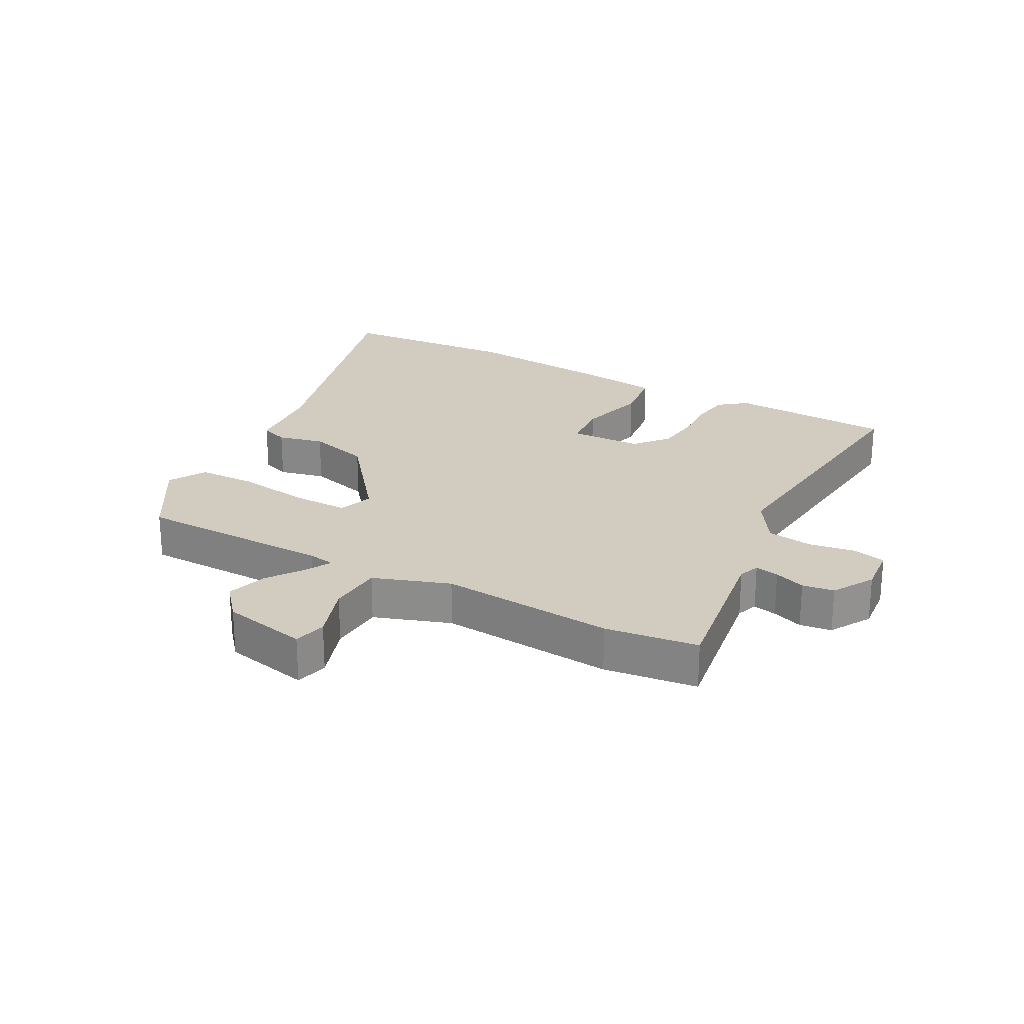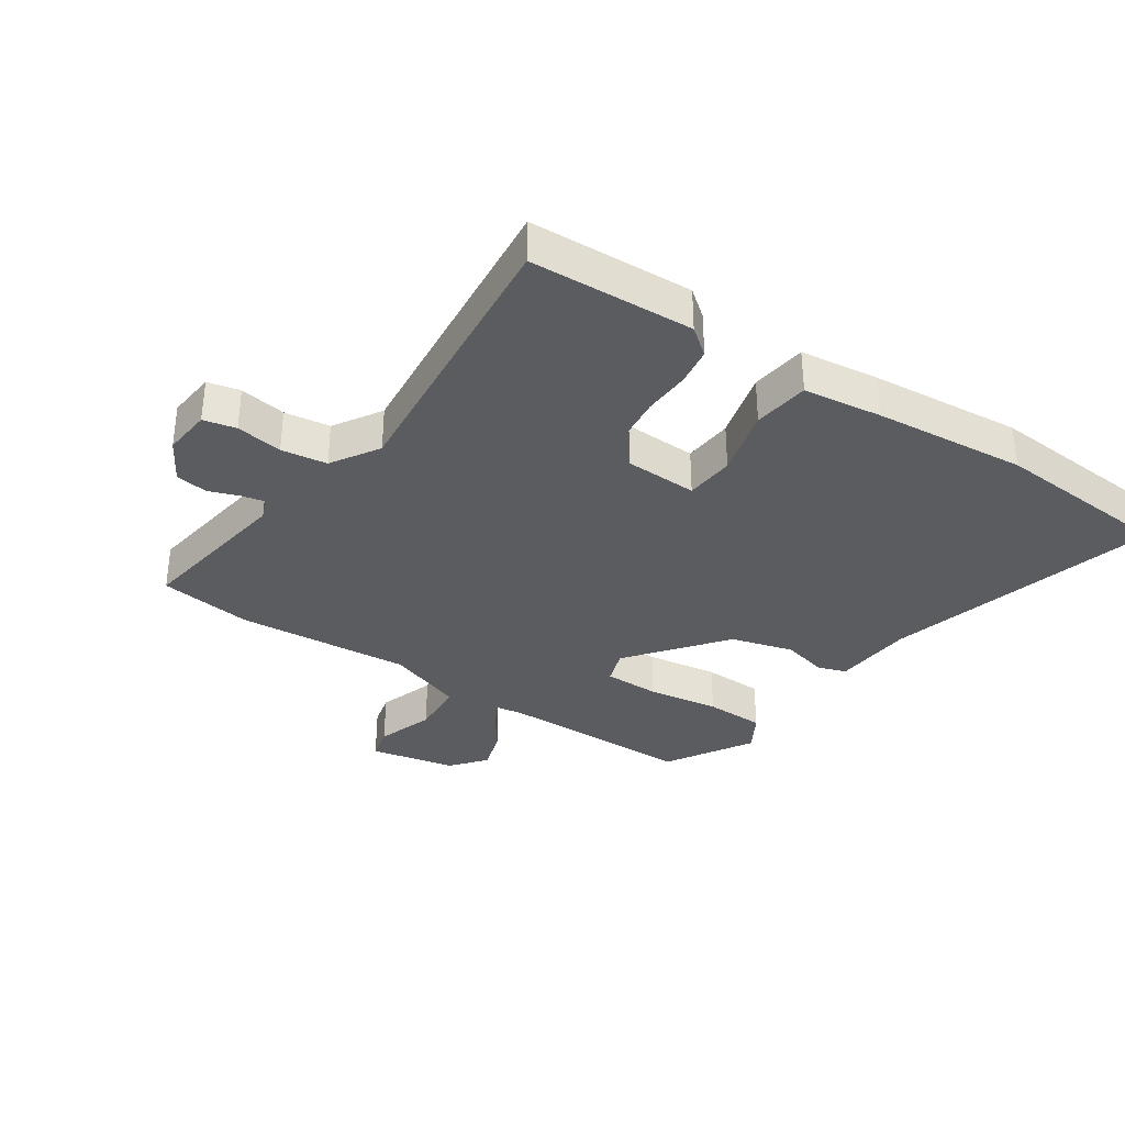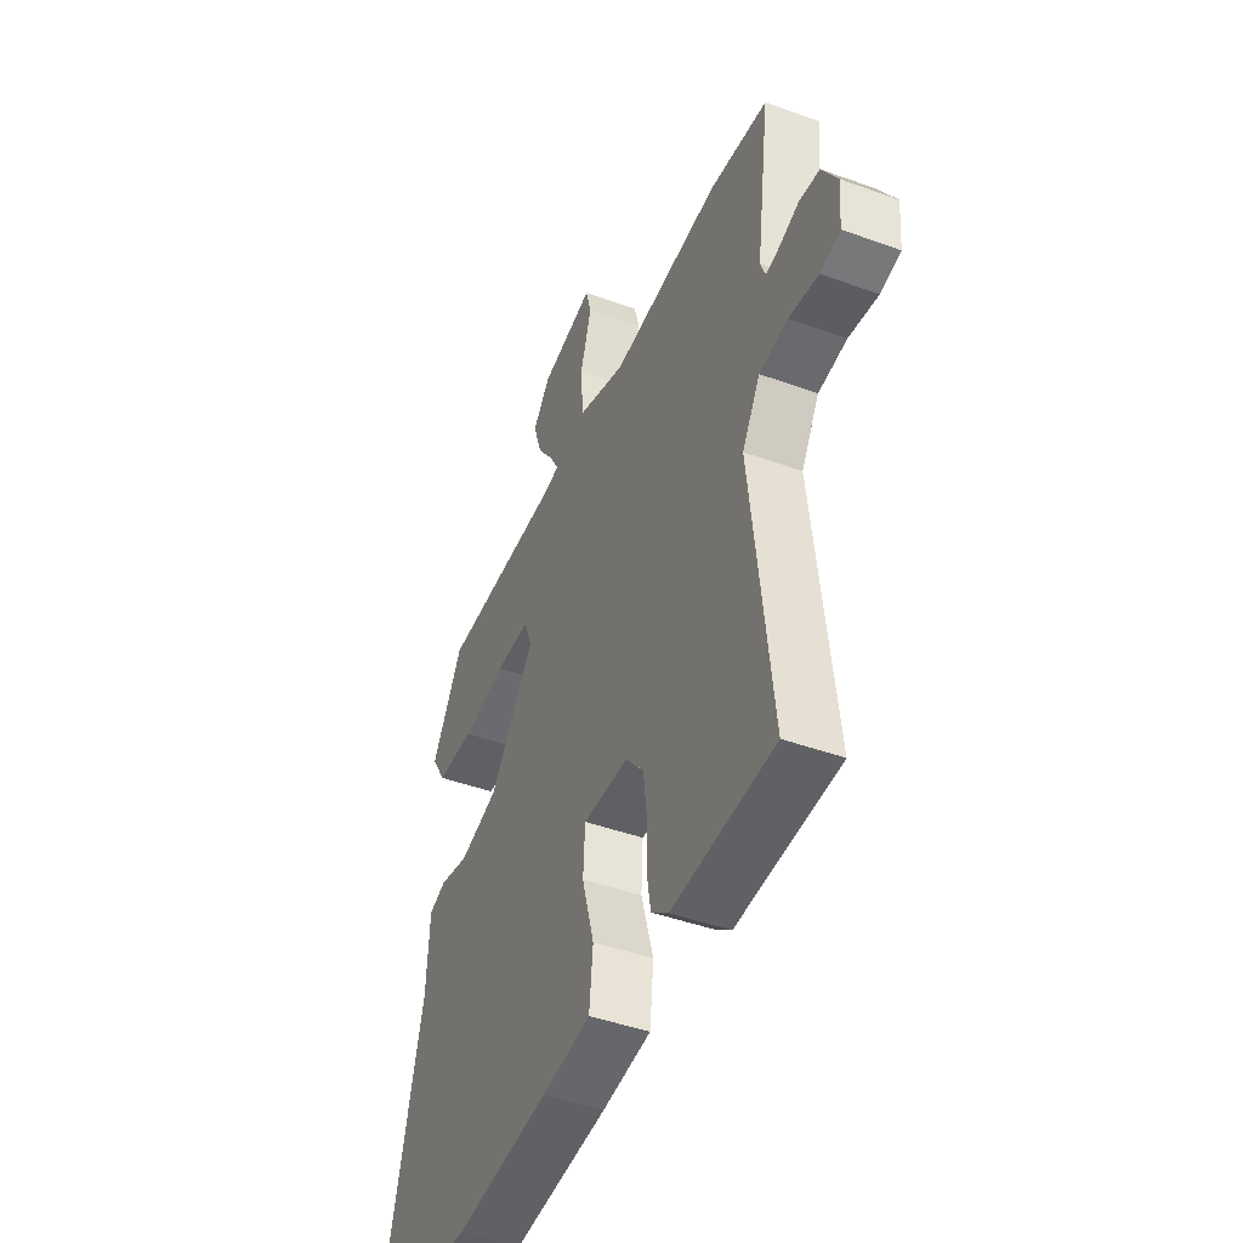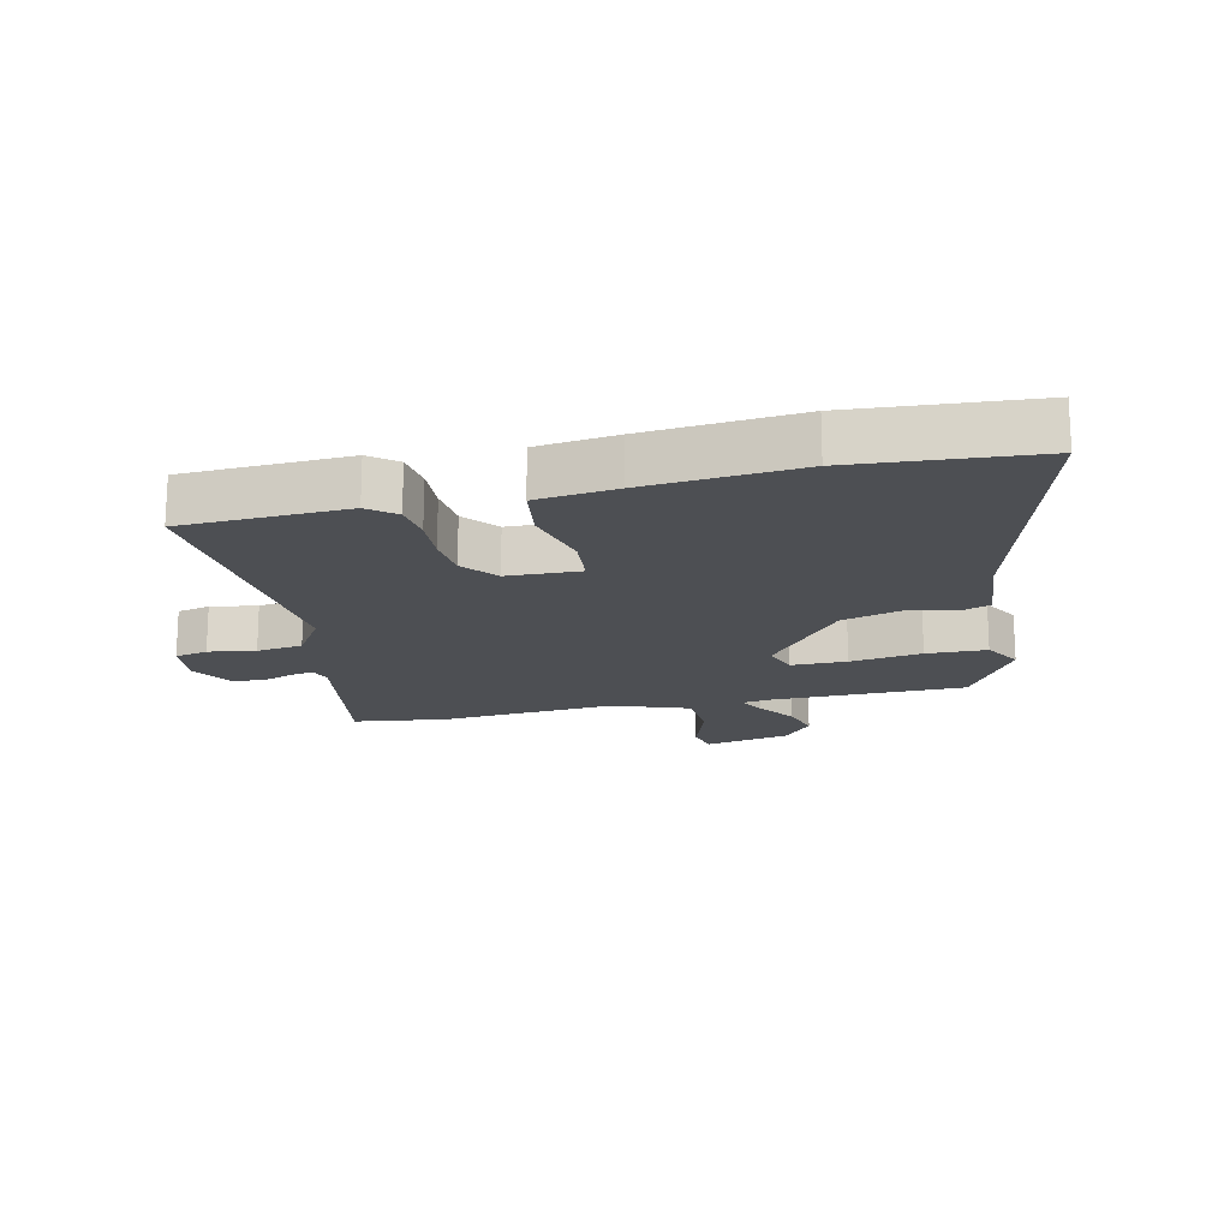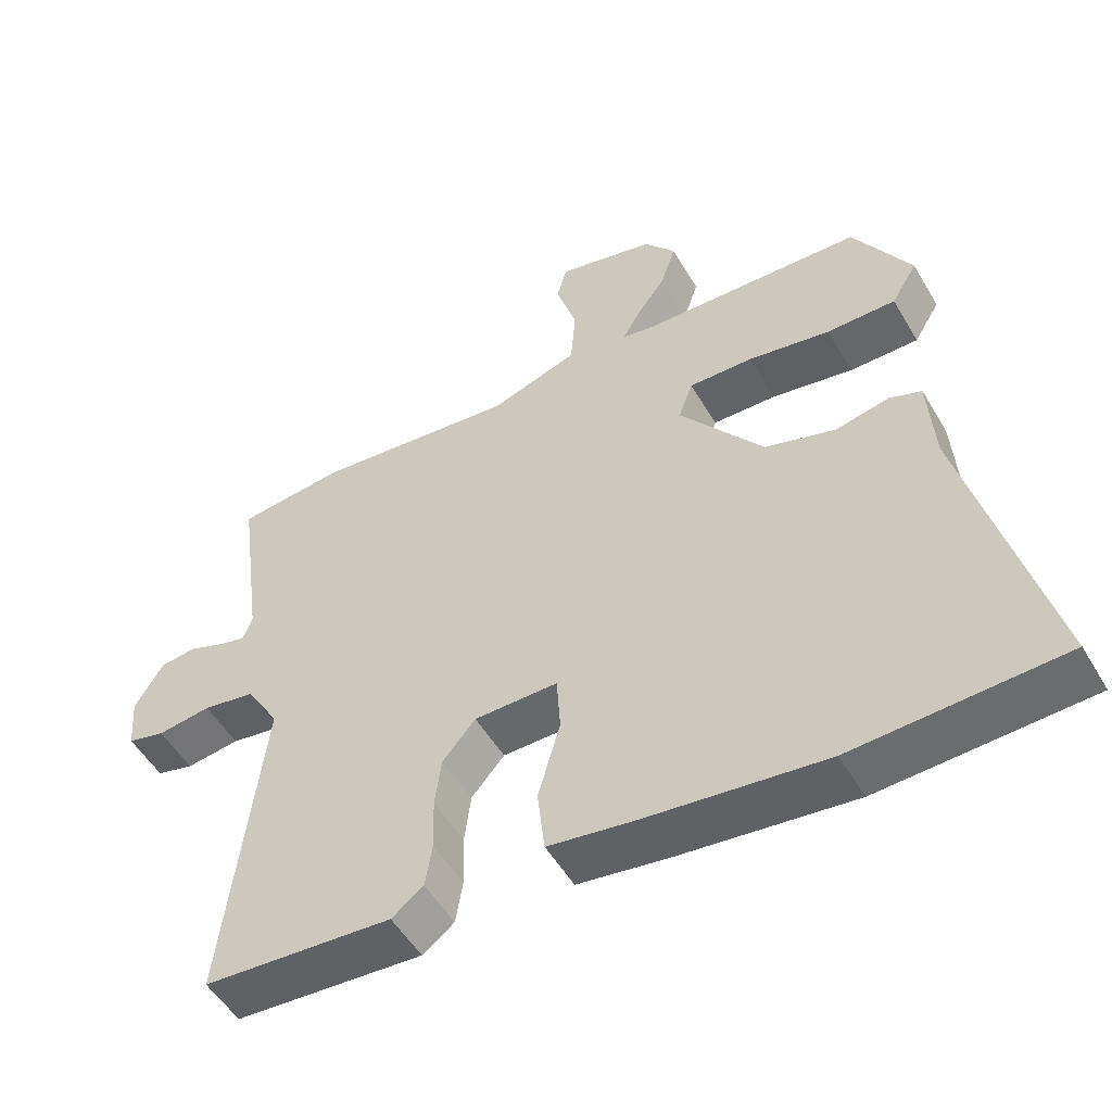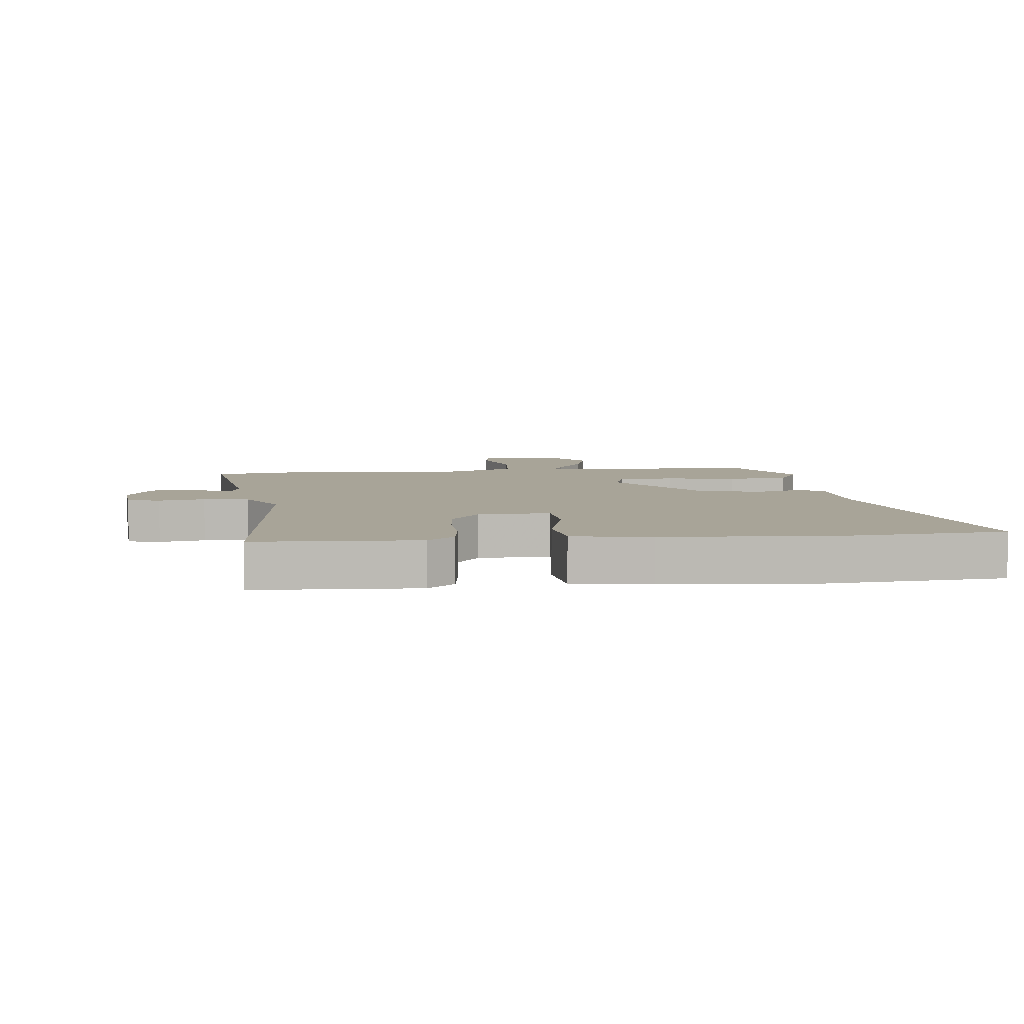
<metadata>
{"format":"obj","ext":"obj","renderer":"f3d","projection":"perspective","resolution":1024,"background":"white","views":[{"elev":24.1,"azim":27.3,"up":"+Y"},{"elev":-34.8,"azim":144.9,"up":"+Y"},{"elev":-44.0,"azim":66.9,"up":"+Z"},{"elev":-17.6,"azim":-168.8,"up":"+Y"},{"elev":-52.0,"azim":-150.2,"up":"+Z"},{"elev":7.0,"azim":172.5,"up":"+Y"}]}
</metadata>
<code>
v -0.441 0.07 0.485
v -0.129 0.07 0.496
v -0.087 0.07 0.504
v -0.109 0.07 0.543
v -0.152 0.07 0.602
v -0.173 0.07 0.666
v -0.129 0.07 0.721
v 0.007 0.07 0.753
v 0.021 0.07 0.701
v -0.008 0.07 0.609
v -0.001 0.07 0.522
v 0.122 0.07 0.482
v 0.401 0.07 0.511
v 0.55 0.07 0.495
v 0.516 0.07 0.24
v 0.529 0.07 0.206
v 0.567 0.07 0.215
v 0.616 0.07 0.234
v 0.667 0.07 0.228
v 0.707 0.07 0.163
v 0.701 0.07 0.086
v 0.649 0.07 0.073
v 0.574 0.07 0.083
v 0.501 0.07 0.071
v 0.455 0.07 -0.006
v 0.508 0.07 -0.457
v 0.246 0.07 -0.475
v 0.202 0.07 -0.442
v 0.192 0.07 -0.381
v 0.194 0.07 -0.307
v 0.185 0.07 -0.237
v 0.139 0.07 -0.184
v 0.023 0.07 -0.183
v 0.018 0.07 -0.262
v 0.049 0.07 -0.371
v 0.039 0.07 -0.461
v -0.087 0.07 -0.48
v -0.33 0.07 -0.508
v -0.619 0.07 -0.494
v -0.508 0.07 -0.057
v -0.5 0.07 0.07
v -0.456 0.07 0.087
v -0.382 0.07 0.071
v -0.283 0.07 0.101
v -0.166 0.07 0.255
v -0.186 0.07 0.31
v -0.275 0.07 0.308
v -0.389 0.07 0.288
v -0.485 0.07 0.288
v -0.521 0.07 0.347
v -0.441 0 0.485
v -0.129 0 0.496
v -0.087 0 0.504
v -0.109 0 0.543
v -0.152 0 0.602
v -0.173 0 0.666
v -0.129 0 0.721
v 0.007 0 0.753
v 0.021 0 0.701
v -0.008 0 0.609
v -0.001 0 0.522
v 0.122 0 0.482
v 0.401 0 0.511
v 0.55 0 0.495
v 0.516 0 0.24
v 0.529 0 0.206
v 0.567 0 0.215
v 0.616 0 0.234
v 0.667 0 0.228
v 0.707 0 0.163
v 0.701 0 0.086
v 0.649 0 0.073
v 0.574 0 0.083
v 0.501 0 0.071
v 0.455 0 -0.006
v 0.508 0 -0.457
v 0.246 0 -0.475
v 0.202 0 -0.442
v 0.192 0 -0.381
v 0.194 0 -0.307
v 0.185 0 -0.237
v 0.139 0 -0.184
v 0.023 0 -0.183
v 0.018 0 -0.262
v 0.049 0 -0.371
v 0.039 0 -0.461
v -0.087 0 -0.48
v -0.33 0 -0.508
v -0.619 0 -0.494
v -0.508 0 -0.057
v -0.5 0 0.07
v -0.456 0 0.087
v -0.382 0 0.071
v -0.283 0 0.101
v -0.166 0 0.255
v -0.186 0 0.31
v -0.275 0 0.308
v -0.389 0 0.288
v -0.485 0 0.288
v -0.521 0 0.347
f 50 1 2
f 49 50 2
f 48 49 2
f 47 48 2
f 46 47 2 3
f 45 46 3
f 40 41 42 43
f 40 43 44
f 39 40 44
f 38 39 44
f 37 38 44
f 36 37 44
f 35 36 44
f 34 35 44
f 33 34 44 45
f 28 29 30
f 27 28 30
f 26 27 30
f 25 26 30
f 24 25 30 31
f 21 22 23
f 20 21 23
f 19 20 23
f 18 19 23
f 17 18 23
f 16 17 23 24
f 24 31 32
f 16 24 32
f 15 16 32
f 32 33 45
f 15 32 45
f 14 15 45
f 13 14 45
f 12 13 45
f 8 9 10
f 7 8 10
f 6 7 10
f 5 6 10
f 4 5 10
f 11 12 45 3
f 3 4 10 11
f 52 51 100
f 52 100 99
f 52 99 98
f 52 98 97
f 53 52 97 96
f 53 96 95
f 93 92 91 90
f 94 93 90
f 94 90 89
f 94 89 88
f 94 88 87
f 94 87 86
f 94 86 85
f 94 85 84
f 95 94 84 83
f 80 79 78
f 80 78 77
f 80 77 76
f 80 76 75
f 81 80 75 74
f 73 72 71
f 73 71 70
f 73 70 69
f 73 69 68
f 73 68 67
f 74 73 67 66
f 82 81 74
f 82 74 66
f 82 66 65
f 95 83 82
f 95 82 65
f 95 65 64
f 95 64 63
f 95 63 62
f 60 59 58
f 60 58 57
f 60 57 56
f 60 56 55
f 60 55 54
f 53 95 62 61
f 61 60 54 53
f 1 51 52 2
f 2 52 53 3
f 3 53 54 4
f 4 54 55 5
f 5 55 56 6
f 6 56 57 7
f 7 57 58 8
f 8 58 59 9
f 9 59 60 10
f 10 60 61 11
f 11 61 62 12
f 12 62 63 13
f 13 63 64 14
f 14 64 65 15
f 15 65 66 16
f 16 66 67 17
f 17 67 68 18
f 18 68 69 19
f 19 69 70 20
f 20 70 71 21
f 21 71 72 22
f 22 72 73 23
f 23 73 74 24
f 24 74 75 25
f 25 75 76 26
f 26 76 77 27
f 27 77 78 28
f 28 78 79 29
f 29 79 80 30
f 30 80 81 31
f 31 81 82 32
f 32 82 83 33
f 33 83 84 34
f 34 84 85 35
f 35 85 86 36
f 36 86 87 37
f 37 87 88 38
f 38 88 89 39
f 39 89 90 40
f 40 90 91 41
f 41 91 92 42
f 42 92 93 43
f 43 93 94 44
f 44 94 95 45
f 45 95 96 46
f 46 96 97 47
f 47 97 98 48
f 48 98 99 49
f 49 99 100 50
f 50 100 51 1

</code>
